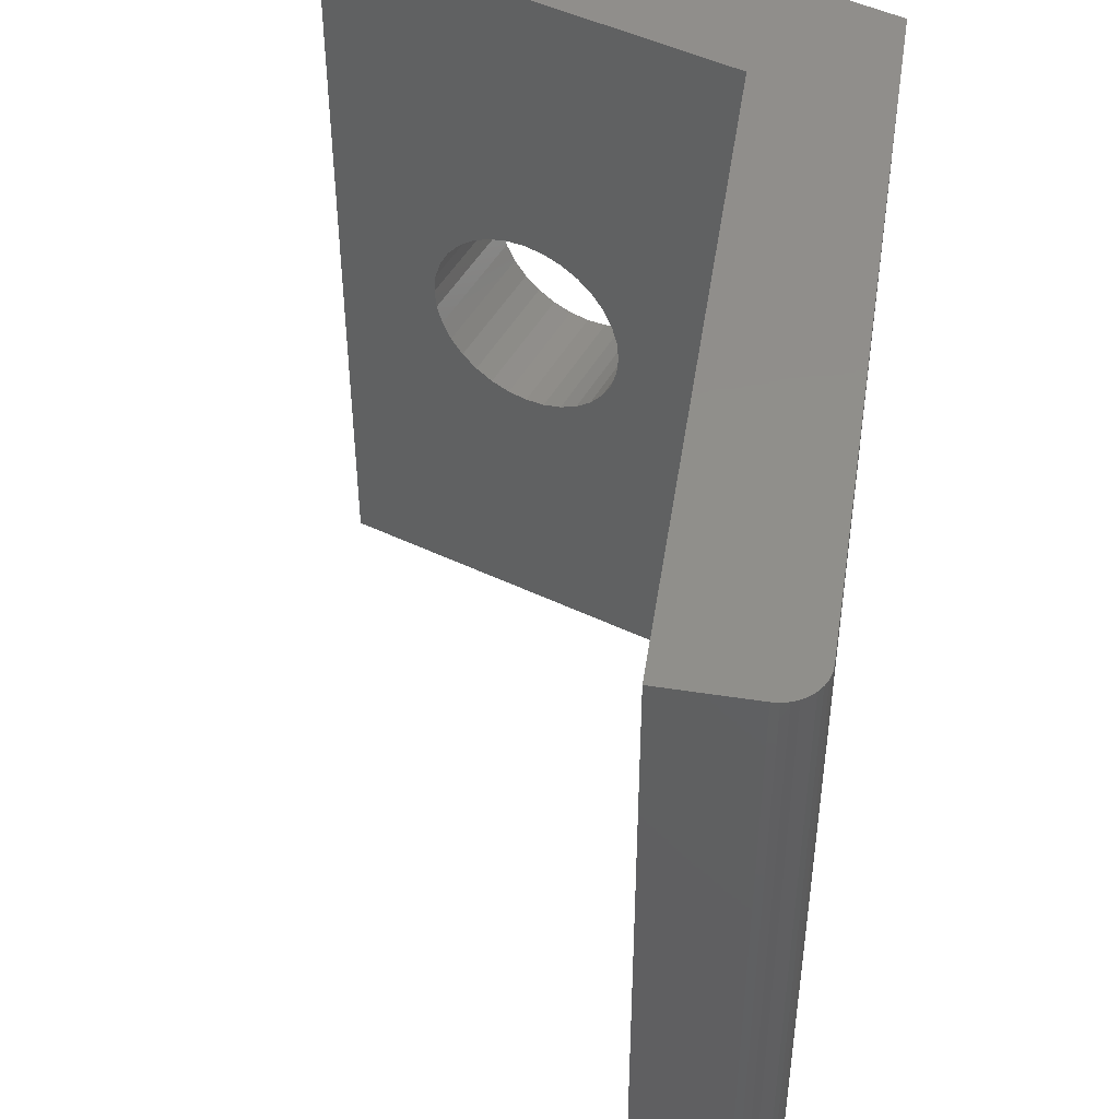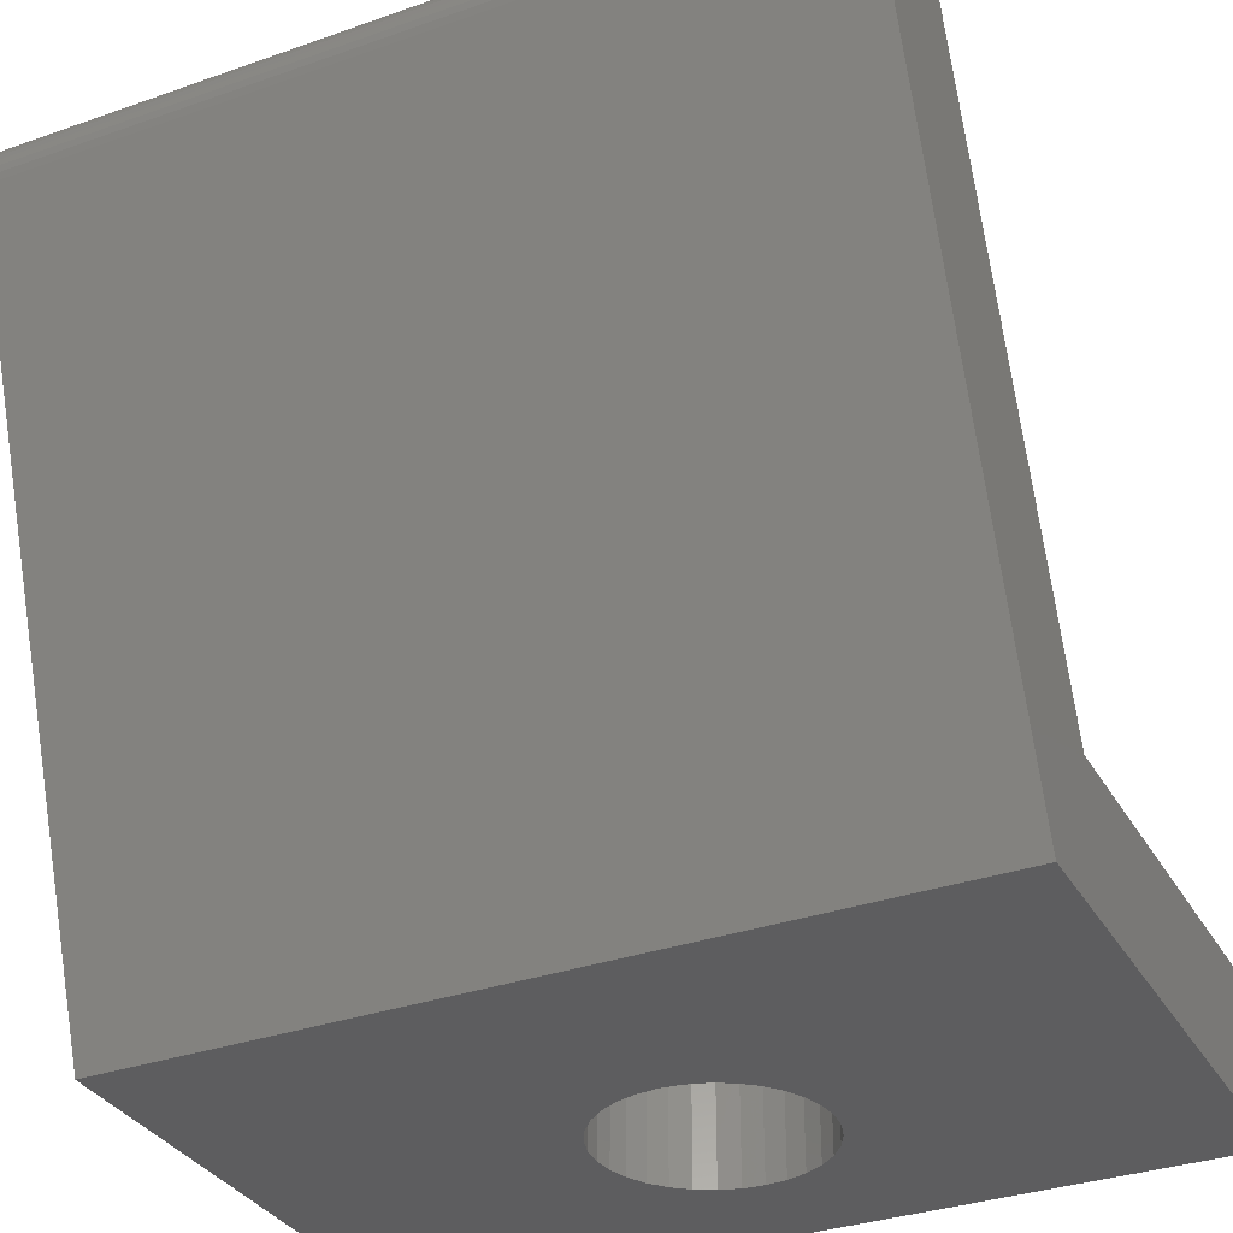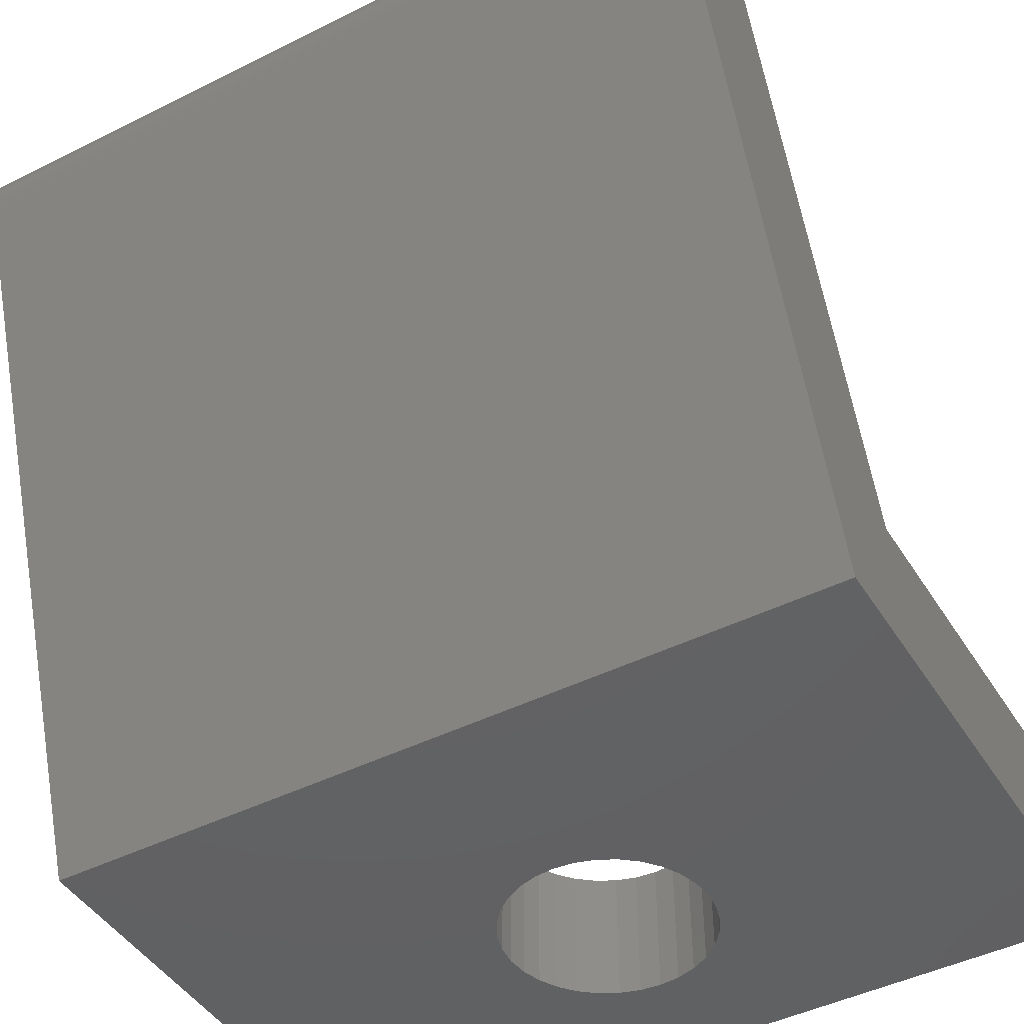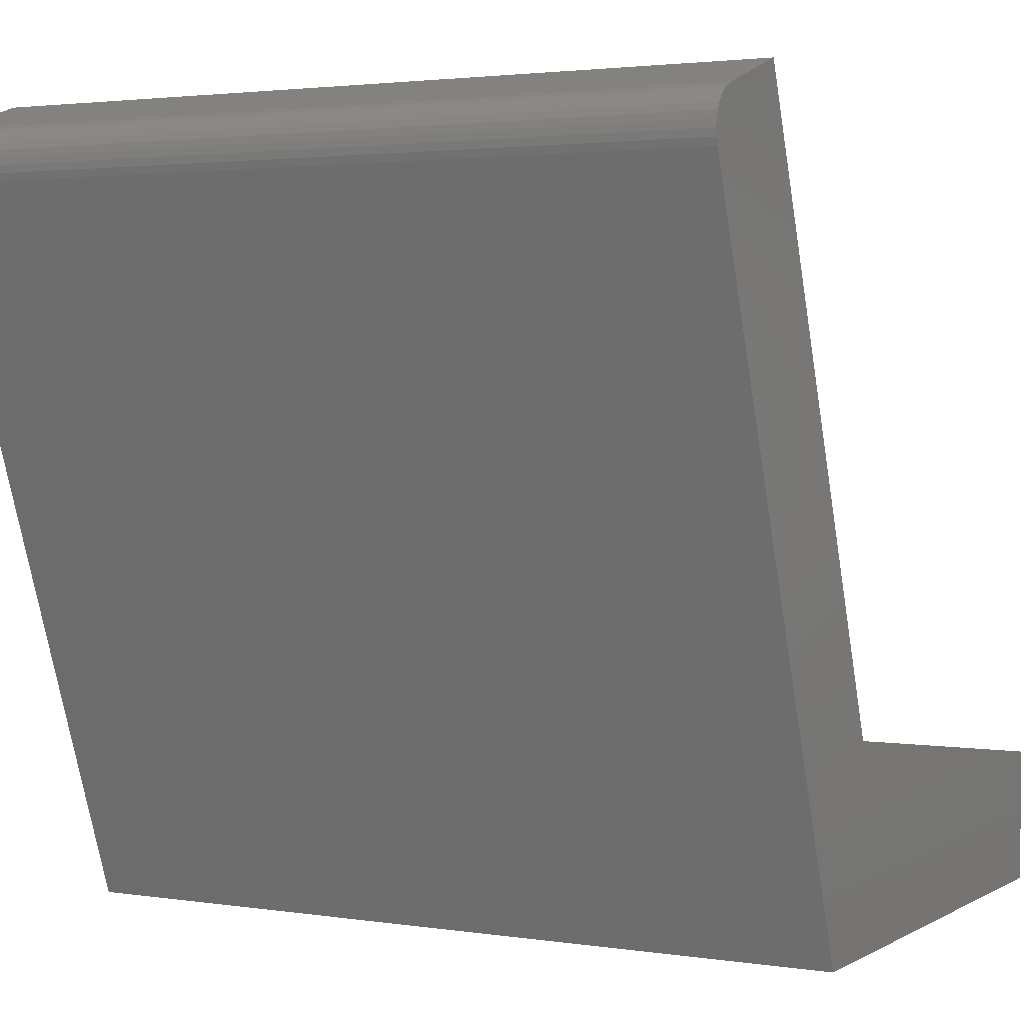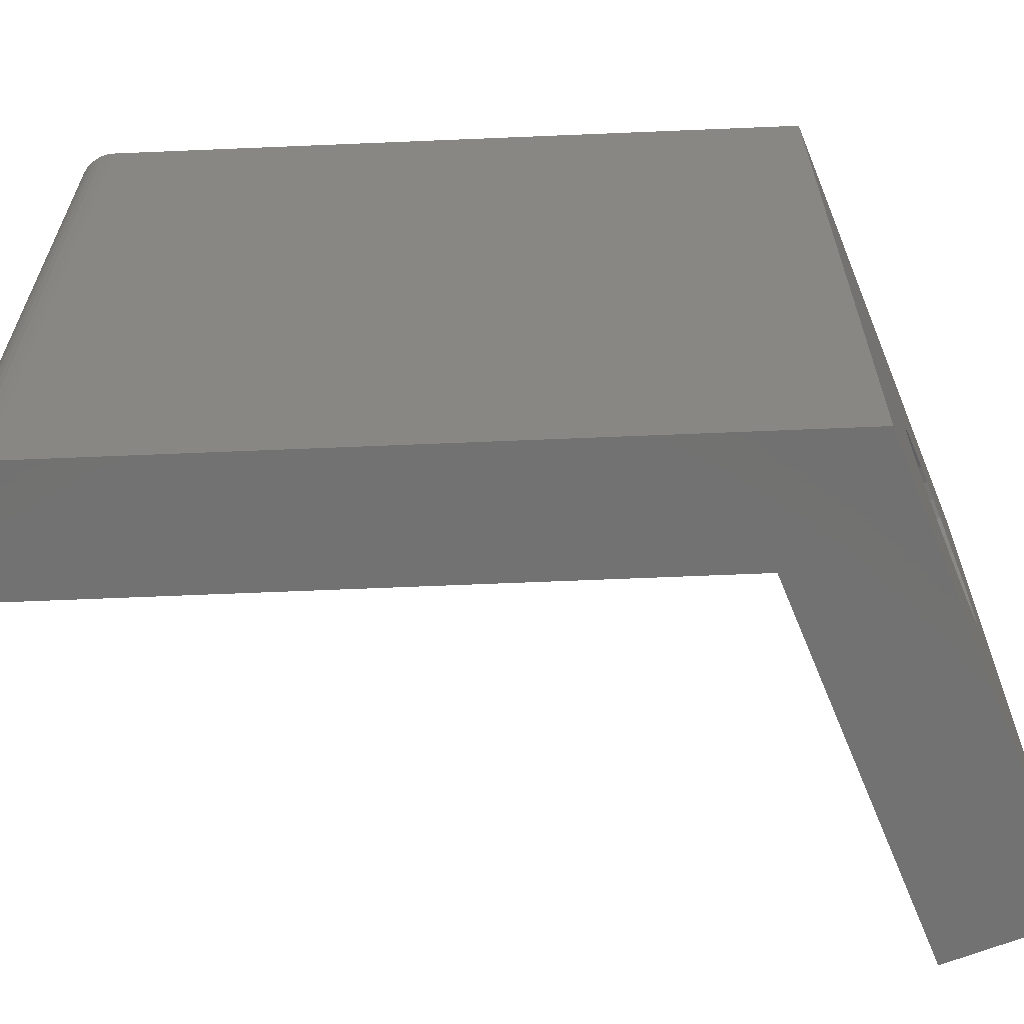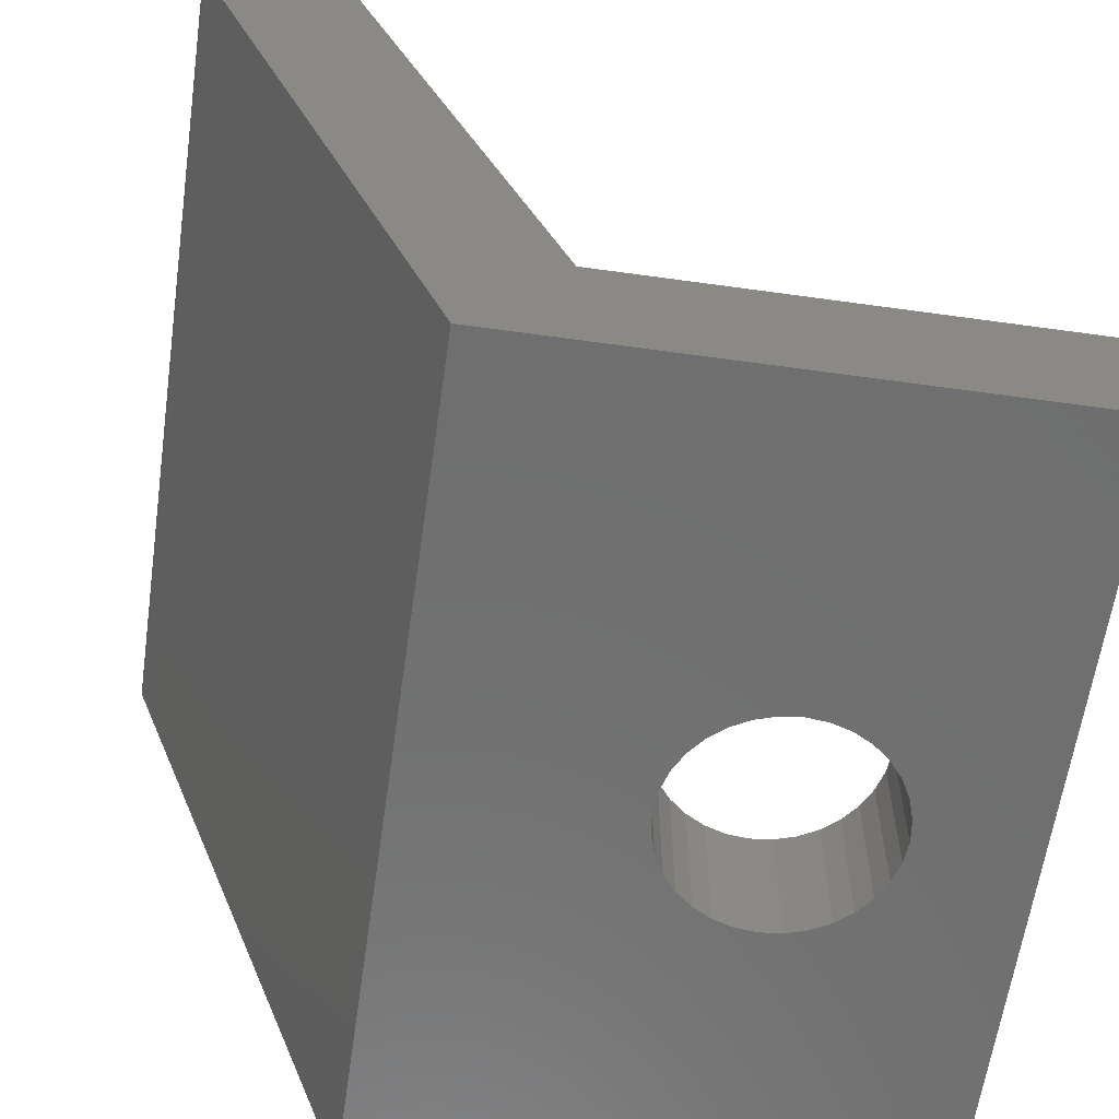
<metadata>
{"format":"stl","ext":"stl","renderer":"f3d","projection":"perspective","resolution":1024,"background":"white","views":[{"elev":47.9,"azim":28.3,"up":"+Y"},{"elev":-33.3,"azim":115.8,"up":"+Z"},{"elev":-45.2,"azim":120.1,"up":"+Z"},{"elev":2.5,"azim":118.7,"up":"+Z"},{"elev":-63.8,"azim":112.2,"up":"+Y"},{"elev":-61.0,"azim":171.9,"up":"+Z"}]}
</metadata>
<code>
# stl→obj: 94 verts, 188 faces
v -0.6283 0.05921 -7.453e-18
v -0.6398 0.05807 0.07632
v -0.6398 0.05807 -6.745e-18
v -0.6509 0.0547 0.07632
v -0.6509 0.0547 -6.065e-18
v -0.6612 0.04923 0.07632
v -0.6612 0.04923 -5.438e-18
v -0.6702 0.04187 0.07632
v -0.6702 0.04187 -4.889e-18
v -0.6775 0.0329 0.07632
v -0.6775 0.0329 -4.438e-18
v -0.683 0.02266 0.07632
v -0.683 0.02266 -4.103e-18
v -0.6864 0.01155 0.07632
v -0.6864 0.01155 -3.897e-18
v -0.6875 7.251e-18 0.07632
v -0.6875 7.251e-18 -1.388e-17
v -0.6283 0.05921 0.07632
v -0.6167 0.05807 -8.16e-18
v -0.6167 0.05807 0.07632
v -0.6056 0.0547 -8.84e-18
v -0.6056 0.0547 0.07632
v -0.5954 0.04923 -9.467e-18
v -0.5954 0.04923 0.07632
v -0.5864 0.04187 -1.002e-17
v -0.5864 0.04187 0.07632
v -0.5791 0.0329 -1.047e-17
v -0.5791 0.0329 0.07632
v -0.5736 0.02266 -1.08e-17
v -0.5736 0.02266 0.07632
v -0.5702 0.01155 -1.101e-17
v -0.5702 0.01155 0.07632
v -0.5691 0 -1.388e-17
v -0.5691 0 0.07632
v -0.6283 -0.05921 -7.453e-18
v -0.6167 -0.05807 0.07632
v -0.6167 -0.05807 -8.16e-18
v -0.6056 -0.0547 0.07632
v -0.6056 -0.0547 -8.84e-18
v -0.5954 -0.04923 0.07632
v -0.5954 -0.04923 -9.467e-18
v -0.5864 -0.04187 0.07632
v -0.5864 -0.04187 -1.002e-17
v -0.5791 -0.0329 0.07632
v -0.5791 -0.0329 -1.047e-17
v -0.5736 -0.02266 0.07632
v -0.5736 -0.02266 -1.08e-17
v -0.5702 -0.01155 0.07632
v -0.5702 -0.01155 -1.101e-17
v -0.6283 -0.05921 0.07632
v -0.6398 -0.05807 -6.745e-18
v -0.6398 -0.05807 0.07632
v -0.6509 -0.0547 -6.065e-18
v -0.6509 -0.0547 0.07632
v -0.6612 -0.04923 -5.438e-18
v -0.6612 -0.04923 0.07632
v -0.6702 -0.04187 -4.889e-18
v -0.6702 -0.04187 0.07632
v -0.6775 -0.0329 -4.438e-18
v -0.6775 -0.0329 0.07632
v -0.683 -0.02266 -4.103e-18
v -0.683 -0.02266 0.07632
v -0.6864 -0.01155 -3.897e-18
v -0.6864 -0.01155 0.07632
v -0.75 -0.2266 0
v -0.75 0.2266 0
v -0.4495 -0.2266 -1.84e-17
v -0.4495 0.2266 -1.84e-17
v -0.75 -0.2266 0.07632
v -0.502 -0.2266 0.07632
v -0.75 0.2266 0.07632
v -0.502 0.2266 0.07632
v -0.3196 -0.2266 0.4321
v -0.3094 -0.2266 0.4253
v -0.3158 -0.2266 0.4304
v -0.3124 -0.2266 0.4281
v -0.3684 -0.2266 0.4484
v -0.305 -0.2266 0.4019
v -0.3039 -0.2266 0.4059
v -0.3036 -0.2266 0.4101
v -0.304 -0.2266 0.4142
v -0.3051 -0.2266 0.4182
v -0.307 -0.2266 0.4219
v -0.3158 0.2266 0.4304
v -0.3094 0.2266 0.4253
v -0.3196 0.2266 0.4321
v -0.3124 0.2266 0.4281
v -0.3684 0.2266 0.4484
v -0.307 0.2266 0.4219
v -0.3051 0.2266 0.4182
v -0.304 0.2266 0.4142
v -0.3036 0.2266 0.4101
v -0.3039 0.2266 0.4059
v -0.305 0.2266 0.4019
f 1 2 3
f 3 2 4
f 3 4 5
f 5 4 6
f 5 6 7
f 7 6 8
f 7 8 9
f 9 8 10
f 9 10 11
f 11 10 12
f 11 12 13
f 13 12 14
f 13 14 15
f 15 14 16
f 15 16 17
f 2 1 18
f 18 1 19
f 18 19 20
f 20 19 21
f 20 21 22
f 22 21 23
f 22 23 24
f 24 23 25
f 24 25 26
f 26 25 27
f 26 27 28
f 28 27 29
f 28 29 30
f 30 29 31
f 30 31 32
f 32 31 33
f 32 33 34
f 35 36 37
f 37 36 38
f 37 38 39
f 39 38 40
f 39 40 41
f 41 40 42
f 41 42 43
f 43 42 44
f 43 44 45
f 45 44 46
f 45 46 47
f 47 46 48
f 47 48 49
f 49 48 34
f 49 34 33
f 36 35 50
f 50 35 51
f 50 51 52
f 52 51 53
f 52 53 54
f 54 53 55
f 54 55 56
f 56 55 57
f 56 57 58
f 58 57 59
f 58 59 60
f 60 59 61
f 60 61 62
f 62 61 63
f 62 63 64
f 64 63 17
f 64 17 16
f 65 66 15
f 65 15 17
f 65 17 63
f 65 63 61
f 65 61 59
f 65 59 57
f 65 57 55
f 65 55 53
f 65 53 51
f 65 51 35
f 65 35 67
f 66 68 1
f 66 1 3
f 66 3 5
f 66 5 7
f 66 7 9
f 66 9 11
f 66 11 13
f 66 13 15
f 68 29 27
f 68 27 25
f 68 25 23
f 68 23 21
f 68 21 19
f 68 19 1
f 67 35 37
f 67 37 39
f 67 39 41
f 67 41 43
f 67 43 45
f 67 45 47
f 67 47 49
f 67 49 33
f 67 33 31
f 67 31 29
f 67 29 68
f 69 70 36
f 69 36 50
f 69 50 52
f 69 52 54
f 69 54 56
f 69 56 58
f 69 58 60
f 69 60 62
f 69 62 64
f 69 64 16
f 69 16 14
f 69 14 71
f 72 71 18
f 72 18 20
f 72 20 22
f 72 22 24
f 72 24 26
f 72 26 28
f 72 28 30
f 72 30 32
f 70 72 32
f 70 32 34
f 70 34 48
f 70 48 46
f 70 46 44
f 70 44 42
f 70 42 40
f 70 40 38
f 70 38 36
f 71 14 12
f 71 12 10
f 71 10 8
f 71 8 6
f 71 6 4
f 71 4 2
f 71 2 18
f 73 74 75
f 74 76 75
f 77 70 78
f 77 78 79
f 77 79 80
f 77 80 81
f 77 81 82
f 77 82 83
f 77 83 74
f 77 74 73
f 69 65 70
f 70 65 67
f 70 67 78
f 84 85 86
f 84 87 85
f 88 86 85
f 88 85 89
f 88 89 90
f 88 90 91
f 88 91 92
f 88 92 93
f 88 93 94
f 88 94 72
f 94 68 72
f 72 68 66
f 72 66 71
f 86 88 73
f 73 88 77
f 68 94 67
f 67 94 78
f 86 73 84
f 84 73 75
f 84 75 87
f 87 75 76
f 87 76 85
f 85 76 74
f 85 74 89
f 89 74 83
f 89 83 90
f 90 83 82
f 90 82 91
f 91 82 81
f 91 81 92
f 92 81 80
f 92 80 93
f 93 80 79
f 93 79 94
f 94 79 78
f 71 66 69
f 69 66 65
f 88 72 77
f 77 72 70

</code>
